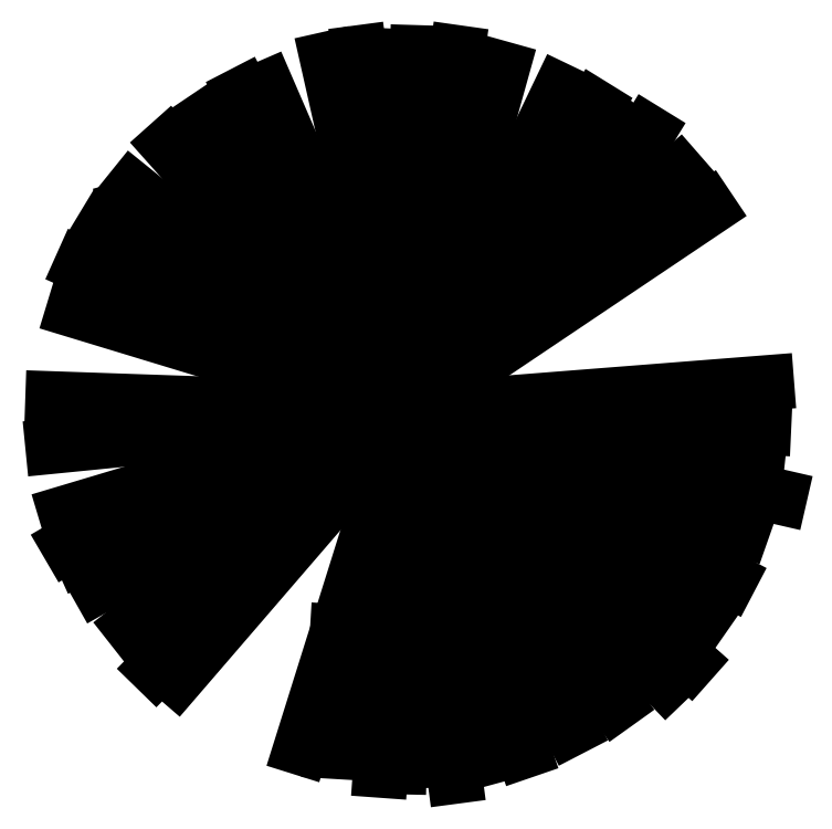
<metadata>
{"format":"dxf","ext":"dxf","renderer":"ezdxf+matplotlib","layout":"modelspace","background":"white","min_lineweight":24,"dpi":150}
</metadata>
<code>
0
SECTION
2
ENTITIES
0
LINE
8
0
10
13.56
20
9.492
30
0
11
13.56
21
9.605
31
0
0
LINE
8
0
10
13.56
20
9.492
30
0
11
13.65
21
9.567
31
0
0
LINE
8
0
10
13.56
20
9.492
30
0
11
13.59
21
9.6
31
0
0
LINE
8
0
10
13.56
20
9.492
30
0
11
13.62
21
9.588
31
0
0
LINE
8
0
10
13.56
20
9.492
30
0
11
13.58
21
9.605
31
0
0
LINE
8
0
10
13.56
20
9.492
30
0
11
13.63
21
9.58
31
0
0
LINE
8
0
10
13.56
20
9.492
30
0
11
13.61
21
9.593
31
0
0
LINE
8
0
10
13.56
20
9.492
30
0
11
13.67
21
9.501
31
0
0
LINE
8
0
10
13.56
20
9.492
30
0
11
13.67
21
9.487
31
0
0
LINE
8
0
10
13.56
20
9.492
30
0
11
13.67
21
9.48
31
0
0
LINE
8
0
10
13.56
20
9.492
30
0
11
13.67
21
9.455
31
0
0
LINE
8
0
10
13.56
20
9.492
30
0
11
13.66
21
9.439
31
0
0
LINE
8
0
10
13.56
20
9.492
30
0
11
13.65
21
9.427
31
0
0
LINE
8
0
10
13.56
20
9.492
30
0
11
13.49
21
9.408
31
0
0
LINE
8
0
10
13.56
20
9.492
30
0
11
13.55
21
9.379
31
0
0
LINE
8
0
10
13.56
20
9.492
30
0
11
13.49
21
9.576
31
0
0
LINE
8
0
10
13.56
20
9.492
30
0
11
13.52
21
9.594
31
0
0
LINE
8
0
10
13.56
20
9.492
30
0
11
13.55
21
9.605
31
0
0
LINE
8
0
10
13.56
20
9.492
30
0
11
13.51
21
9.592
31
0
0
LINE
8
0
10
13.56
20
9.492
30
0
11
13.5
21
9.585
31
0
0
LINE
8
0
10
13.56
20
9.492
30
0
11
13.46
21
9.437
31
0
0
LINE
8
0
10
13.56
20
9.492
30
0
11
13.58
21
9.377
31
0
0
LINE
8
0
10
13.56
20
9.492
30
0
11
13.56
21
9.382
31
0
0
LINE
8
0
10
13.56
20
9.492
30
0
11
13.56
21
9.38
31
0
0
LINE
8
0
10
13.56
20
9.492
30
0
11
13.61
21
9.392
31
0
0
LINE
8
0
10
13.56
20
9.492
30
0
11
13.63
21
9.4
31
0
0
LINE
8
0
10
13.56
20
9.492
30
0
11
13.64
21
9.407
31
0
0
LINE
8
0
10
13.56
20
9.492
30
0
11
13.48
21
9.411
31
0
0
LINE
8
0
10
13.56
20
9.492
30
0
11
13.54
21
9.603
31
0
0
LINE
8
0
10
13.56
20
9.492
30
0
11
13.46
21
9.446
31
0
0
LINE
8
0
10
13.56
20
9.492
30
0
11
13.47
21
9.424
31
0
0
LINE
8
0
10
13.56
20
9.492
30
0
11
13.45
21
9.481
31
0
0
LINE
8
0
10
13.56
20
9.492
30
0
11
13.46
21
9.524
31
0
0
LINE
8
0
10
13.46
20
9.524
30
0
11
13.46
21
9.524
31
0
0
LINE
8
0
10
13.56
20
9.492
30
0
11
13.45
21
9.496
31
0
0
LINE
8
0
10
13.56
20
9.492
30
0
11
13.45
21
9.46
31
0
0
LINE
8
0
10
13.56
20
9.492
30
0
11
13.46
21
9.538
31
0
0
LINE
8
0
10
13.56
20
9.492
30
0
11
13.47
21
9.55
31
0
0
LINE
8
0
10
13.56
20
9.492
30
0
11
13.47
21
9.562
31
0
0
LINE
8
0
10
13.56
20
9.492
30
0
11
13.6
21
9.385
31
0
0
LINE
8
0
10
13.56
20
9.492
30
0
11
13.65
21
9.413
31
0
0
LINE
8
0
10
13.56
20
9.492
30
0
11
13.68
21
9.465
31
0
0
LINE
8
0
10
13.56
20
9.492
30
0
11
13.59
21
9.384
31
0
0
LINE
8
0
10
13.56
20
9.492
30
0
11
13.53
21
9.386
31
0
0
LINE
8
0
10
13.56
20
9.492
30
0
11
13.66
21
9.556
31
0
0
LINE
8
0
10
13.56
20
9.492
30
0
11
13.54
21
9.385
31
0
0
LINE
8
0
10
13.54
20
9.423
30
0
11
13.54
21
9.385
31
0
0
LINE
8
0
10
13.55
20
9.548
30
0
11
13.56
21
9.604
31
0
0
LINE
8
0
10
13.49
20
9.471
30
0
11
13.45
21
9.45
31
0
0
LINE
8
0
10
13.63
20
9.444
30
0
11
13.65
21
9.423
31
0
0
LINE
8
0
10
13.61
20
9.533
30
0
11
13.64
21
9.58
31
0
0
LINE
8
0
10
13.48
20
9.543
30
0
11
13.47
21
9.556
31
0
0
ENDSEC
0
EOF

</code>
